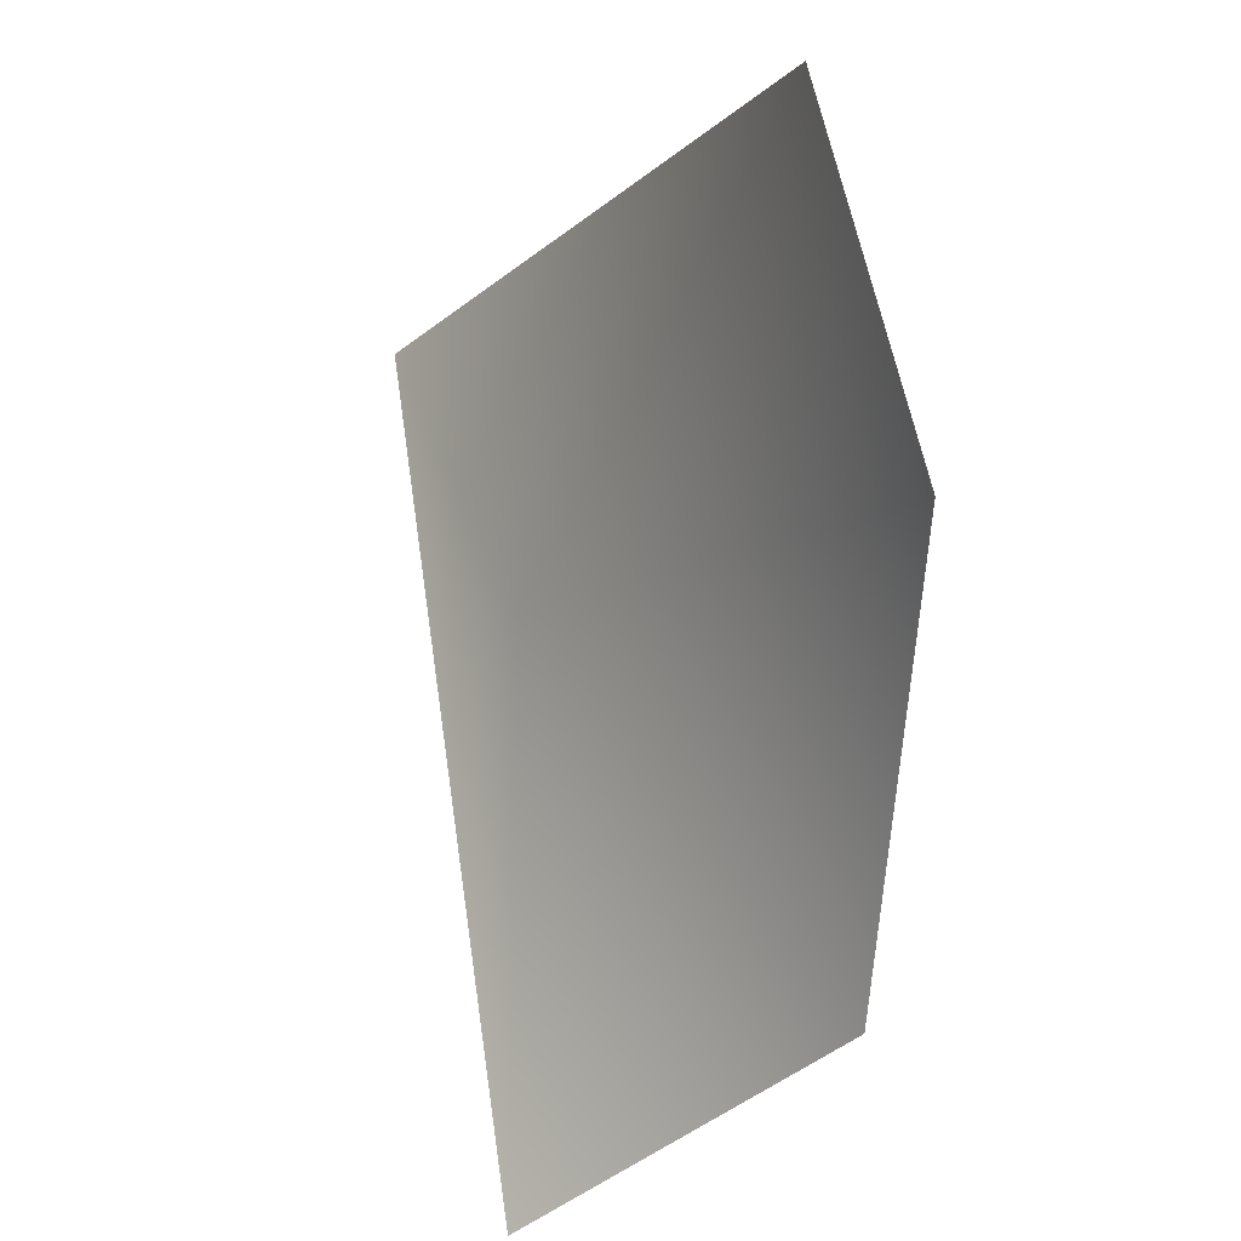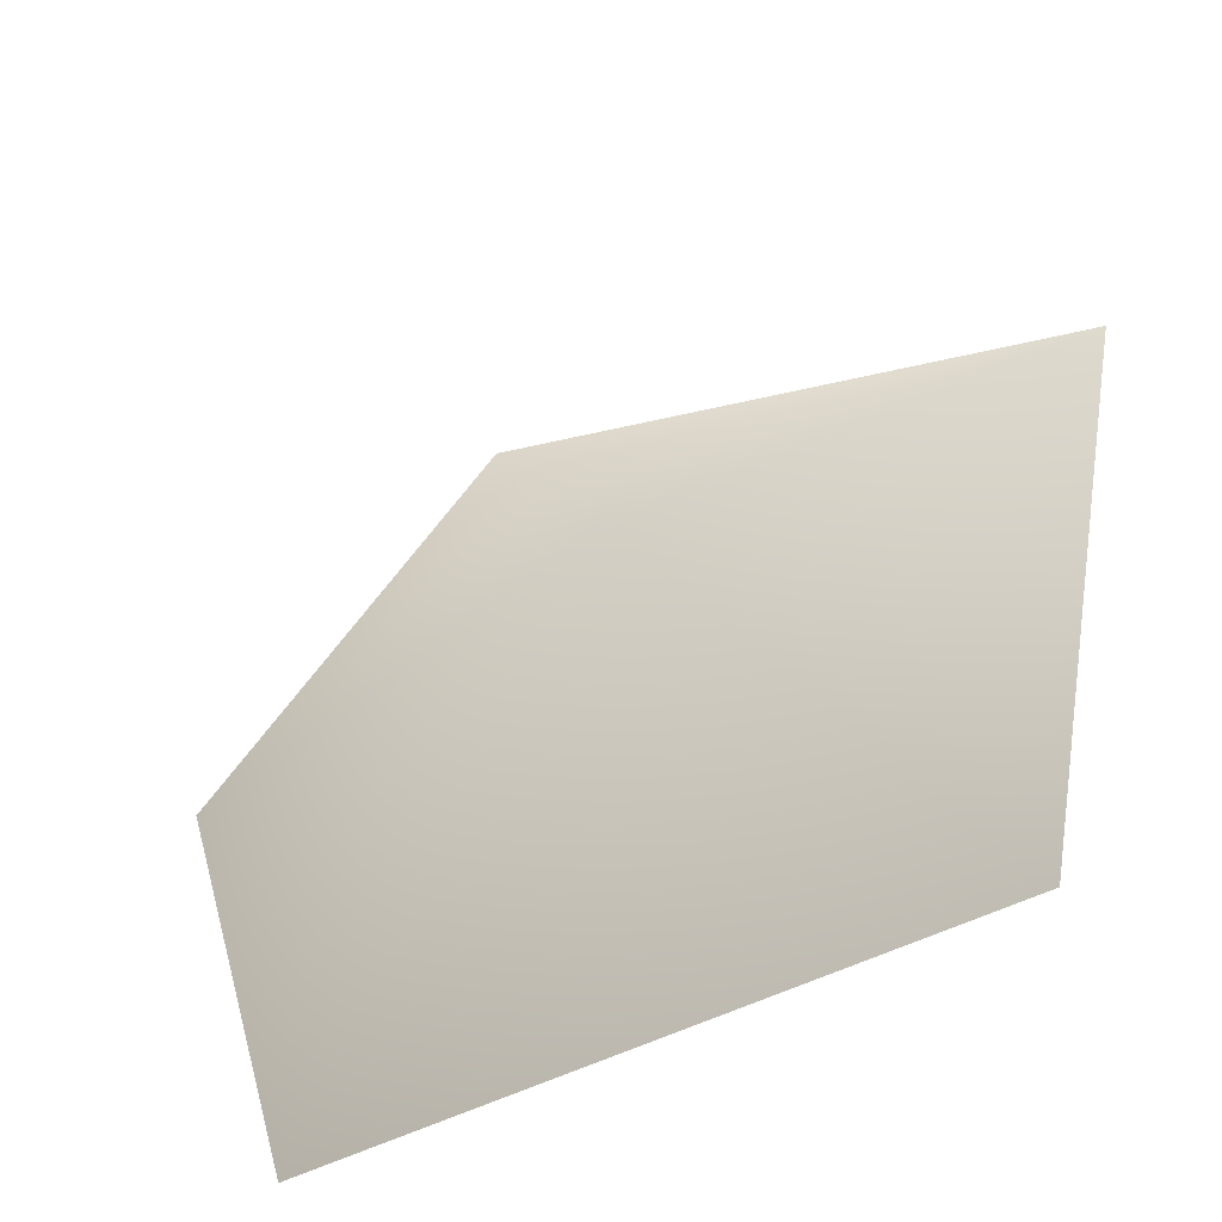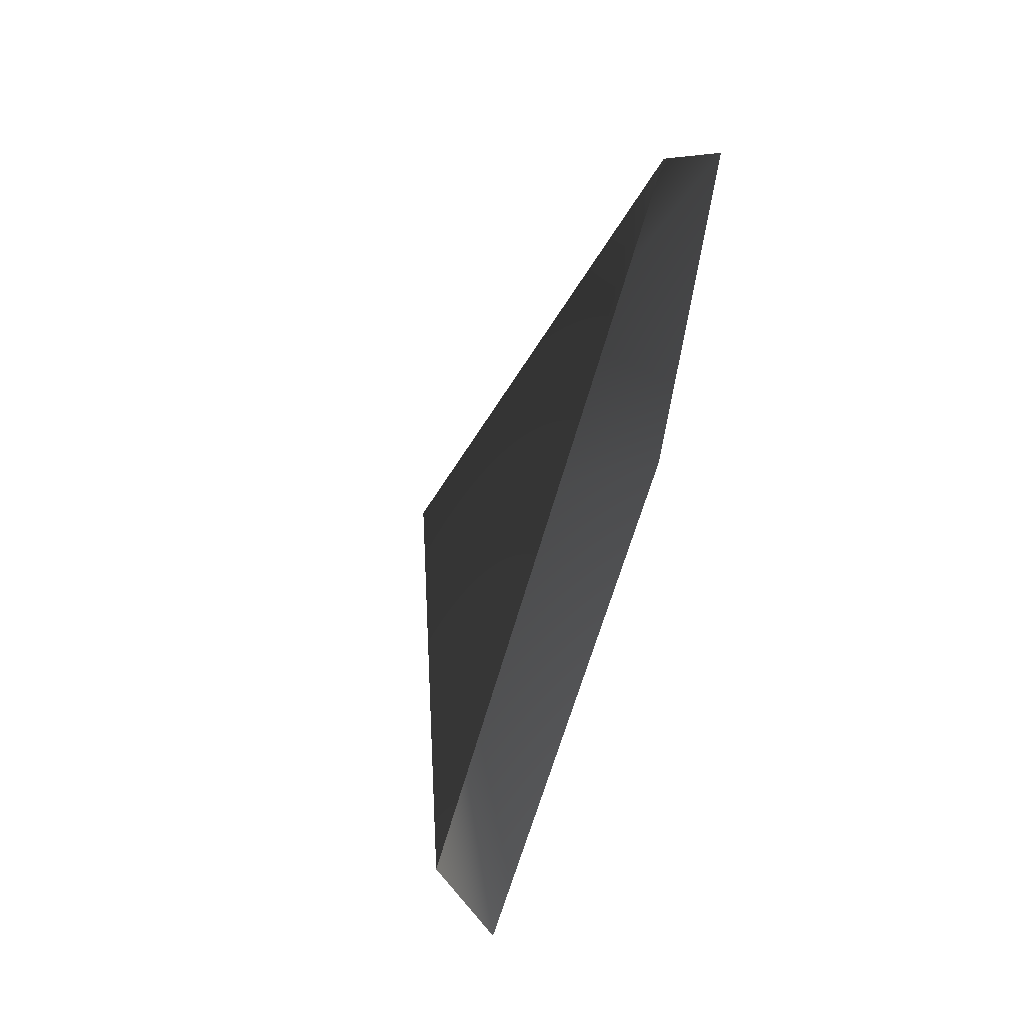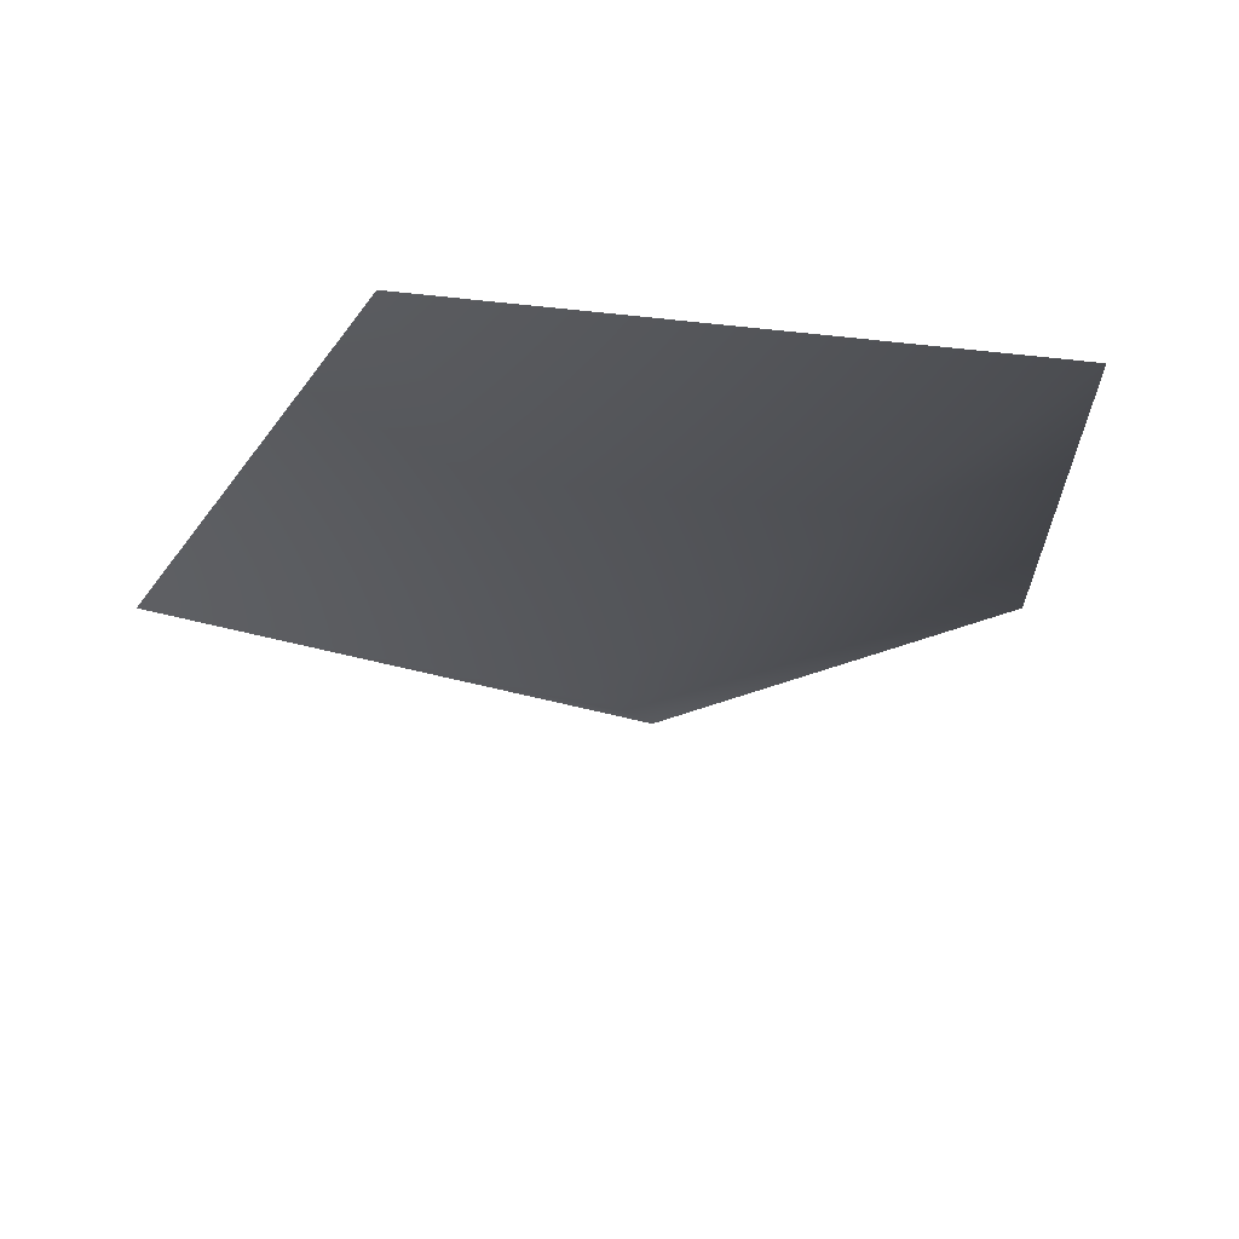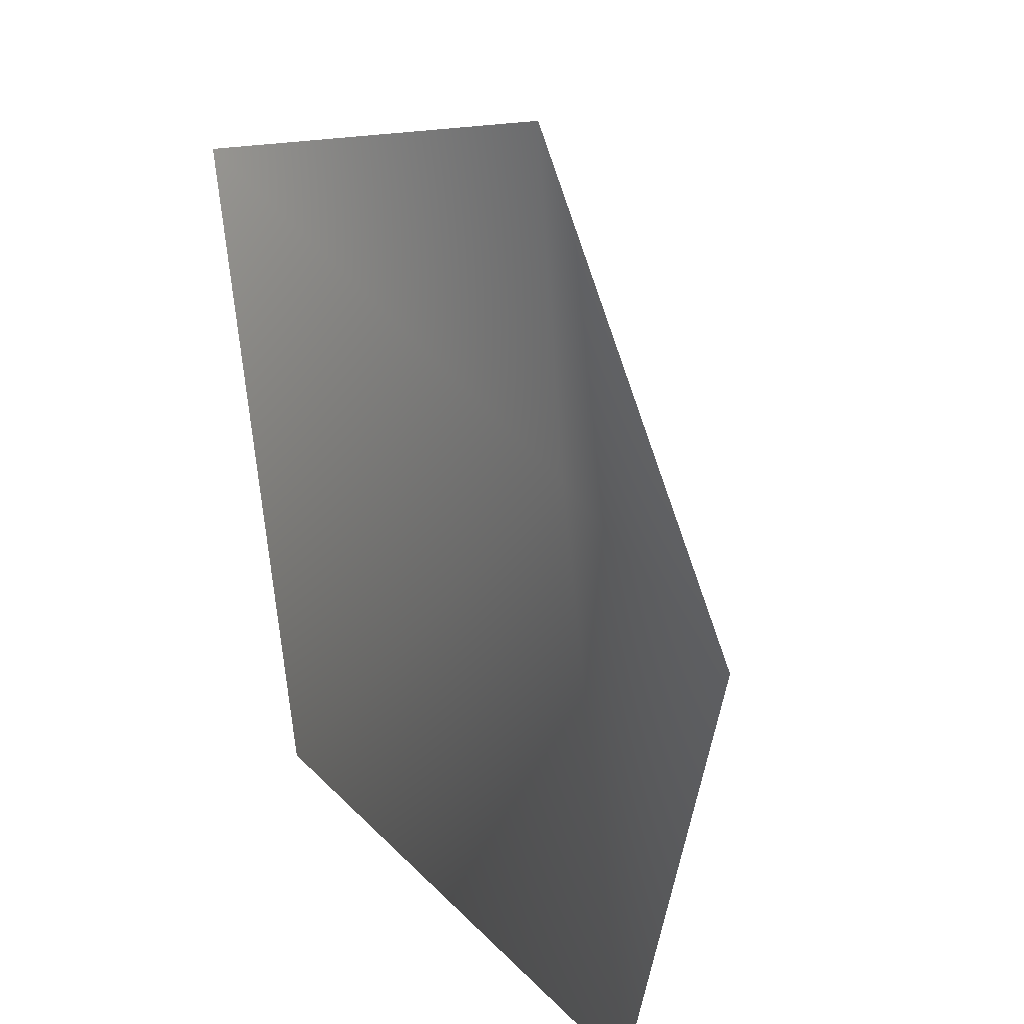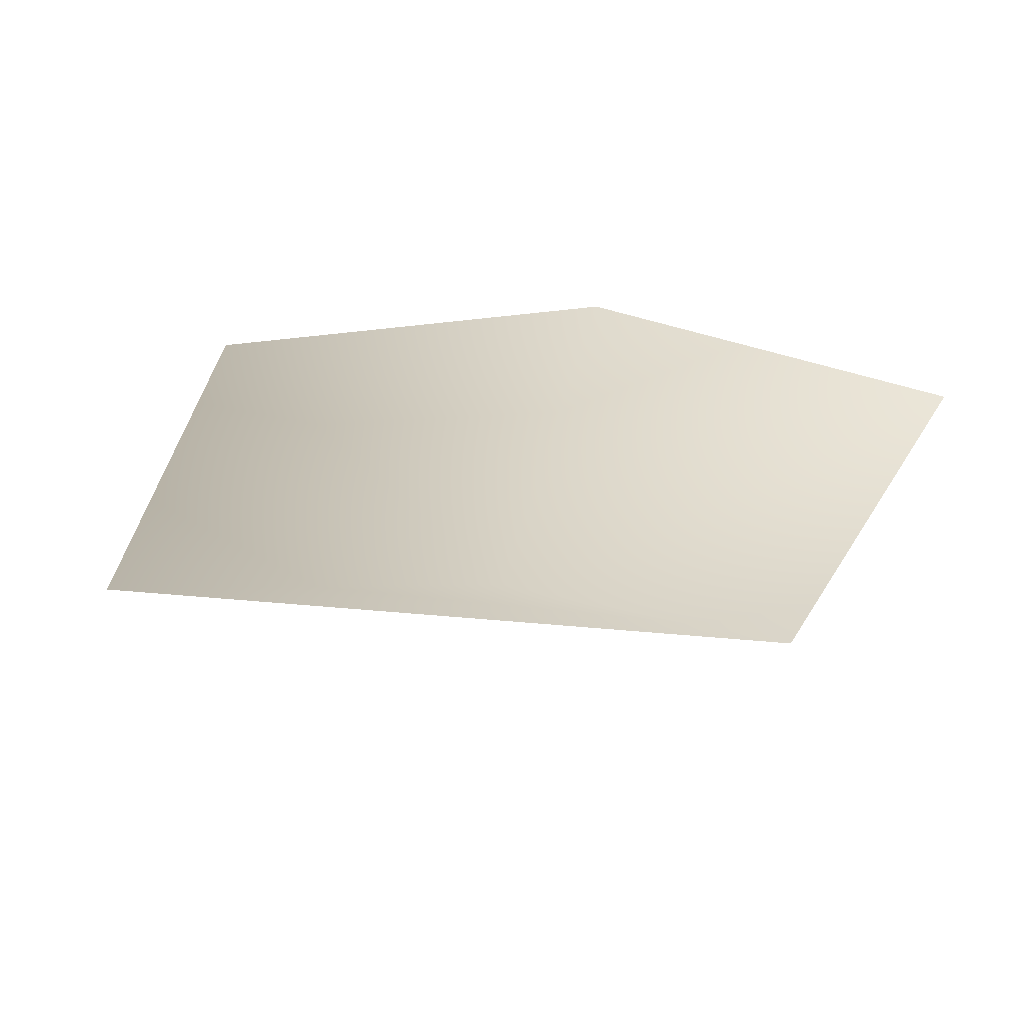
<metadata>
{"format":"obj","ext":"obj","renderer":"f3d","projection":"perspective","resolution":1024,"background":"white","views":[{"elev":13.1,"azim":119.8,"up":"+Z"},{"elev":-53.2,"azim":24.2,"up":"+Z"},{"elev":65.5,"azim":108.4,"up":"+Z"},{"elev":-24.4,"azim":164.8,"up":"+Y"},{"elev":24.3,"azim":-124.3,"up":"+Z"},{"elev":27.9,"azim":109.6,"up":"+Y"}]}
</metadata>
<code>
v 0.5519 0.3216 -0.7847
v 0.8058 0.3216 0.538
v 0 0 0
v -0.3713 0.3216 0.8639
v -0.9232 0.3216 0.06826
v -0.665 0.3216 -0.8764
g cabbage_alpha_1203_197
f 1 3 2
f 2 3 4
f 5 4 3
f 5 3 6
f 6 3 1

</code>
